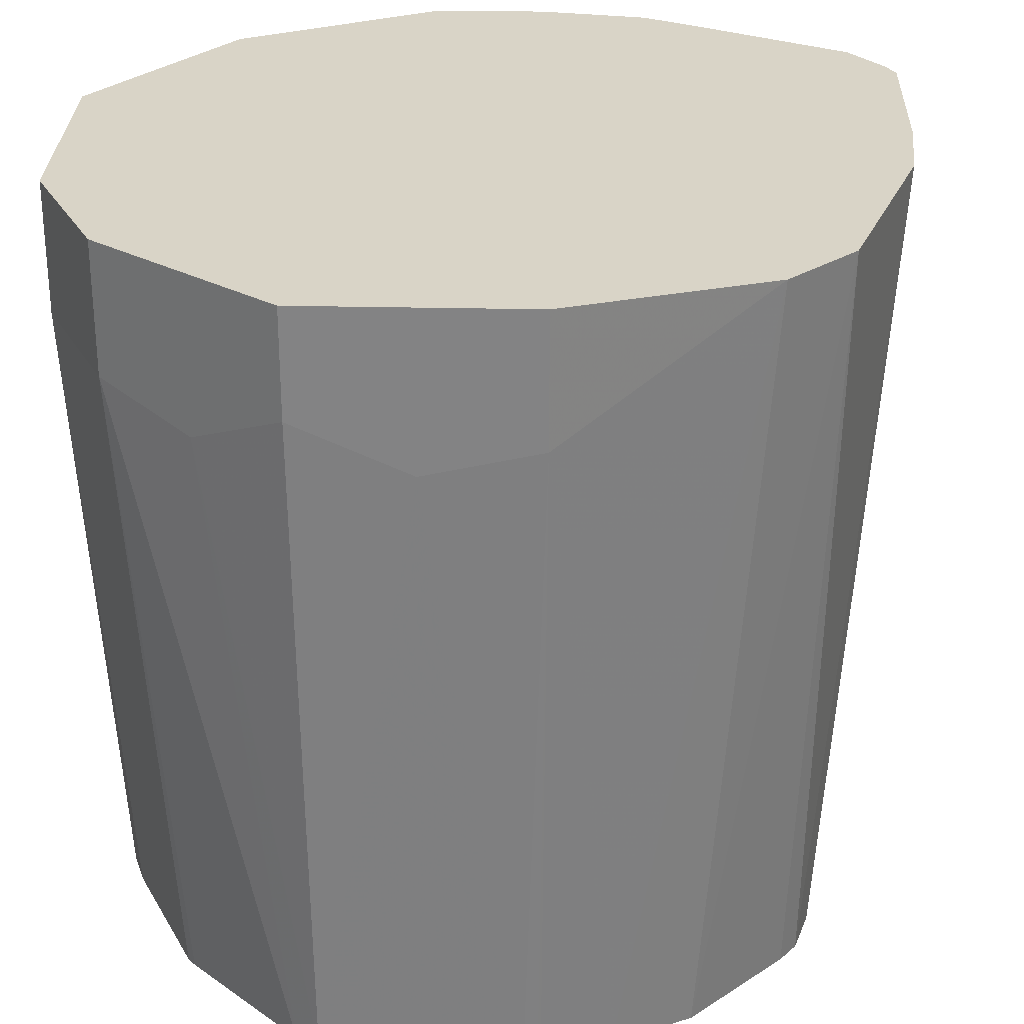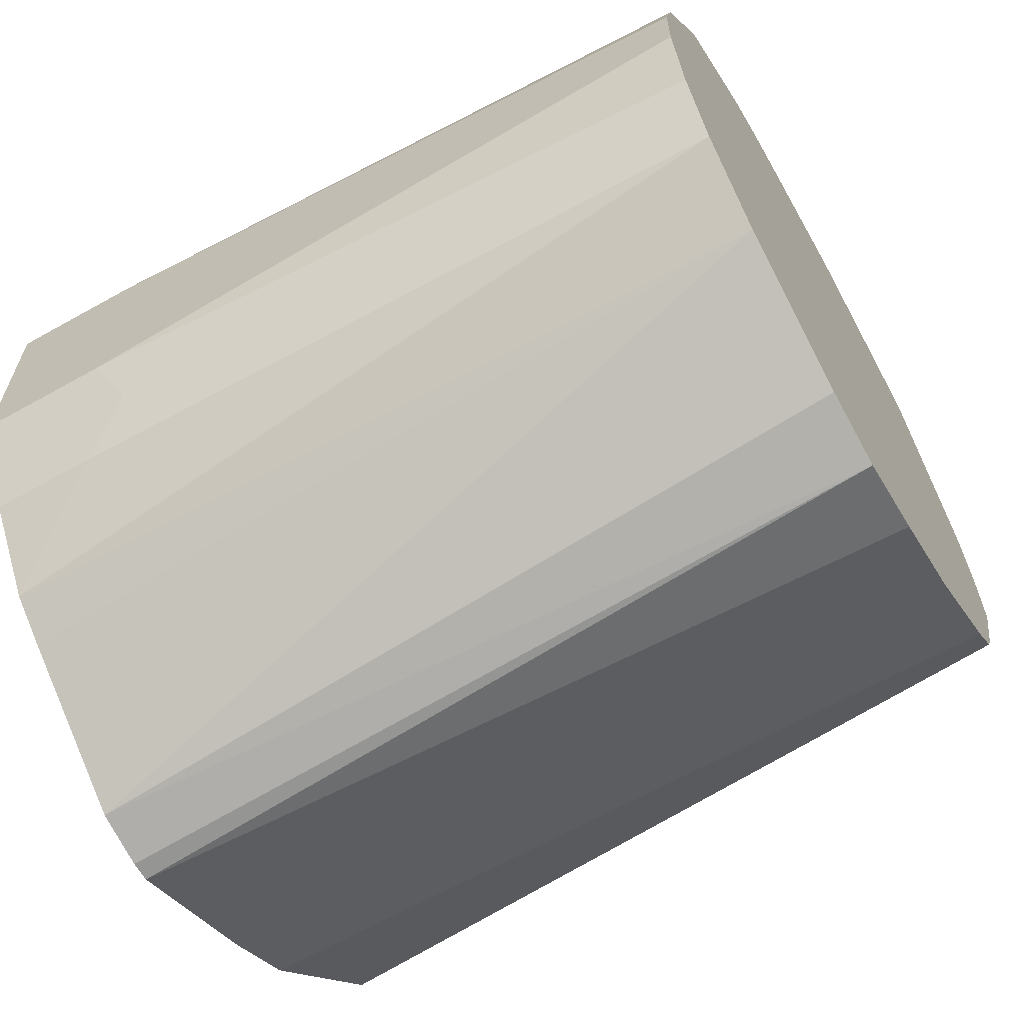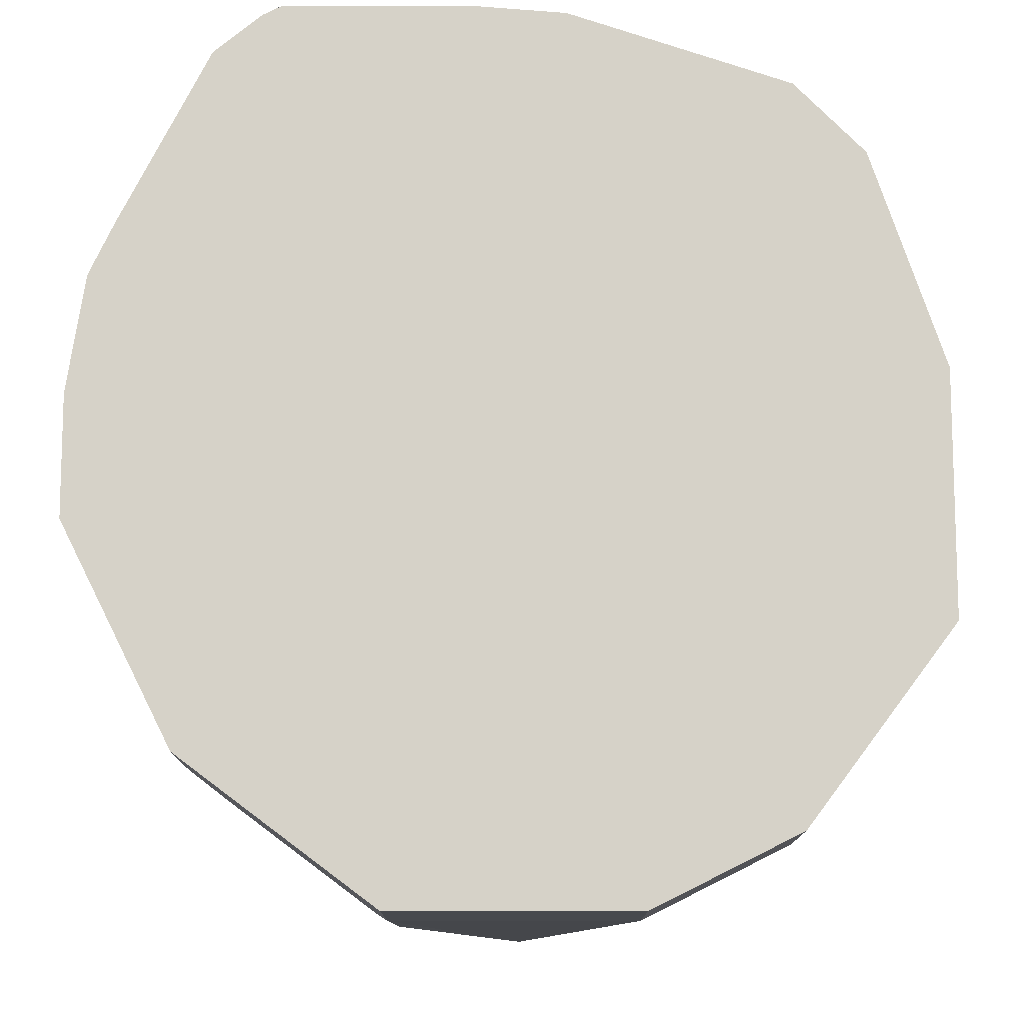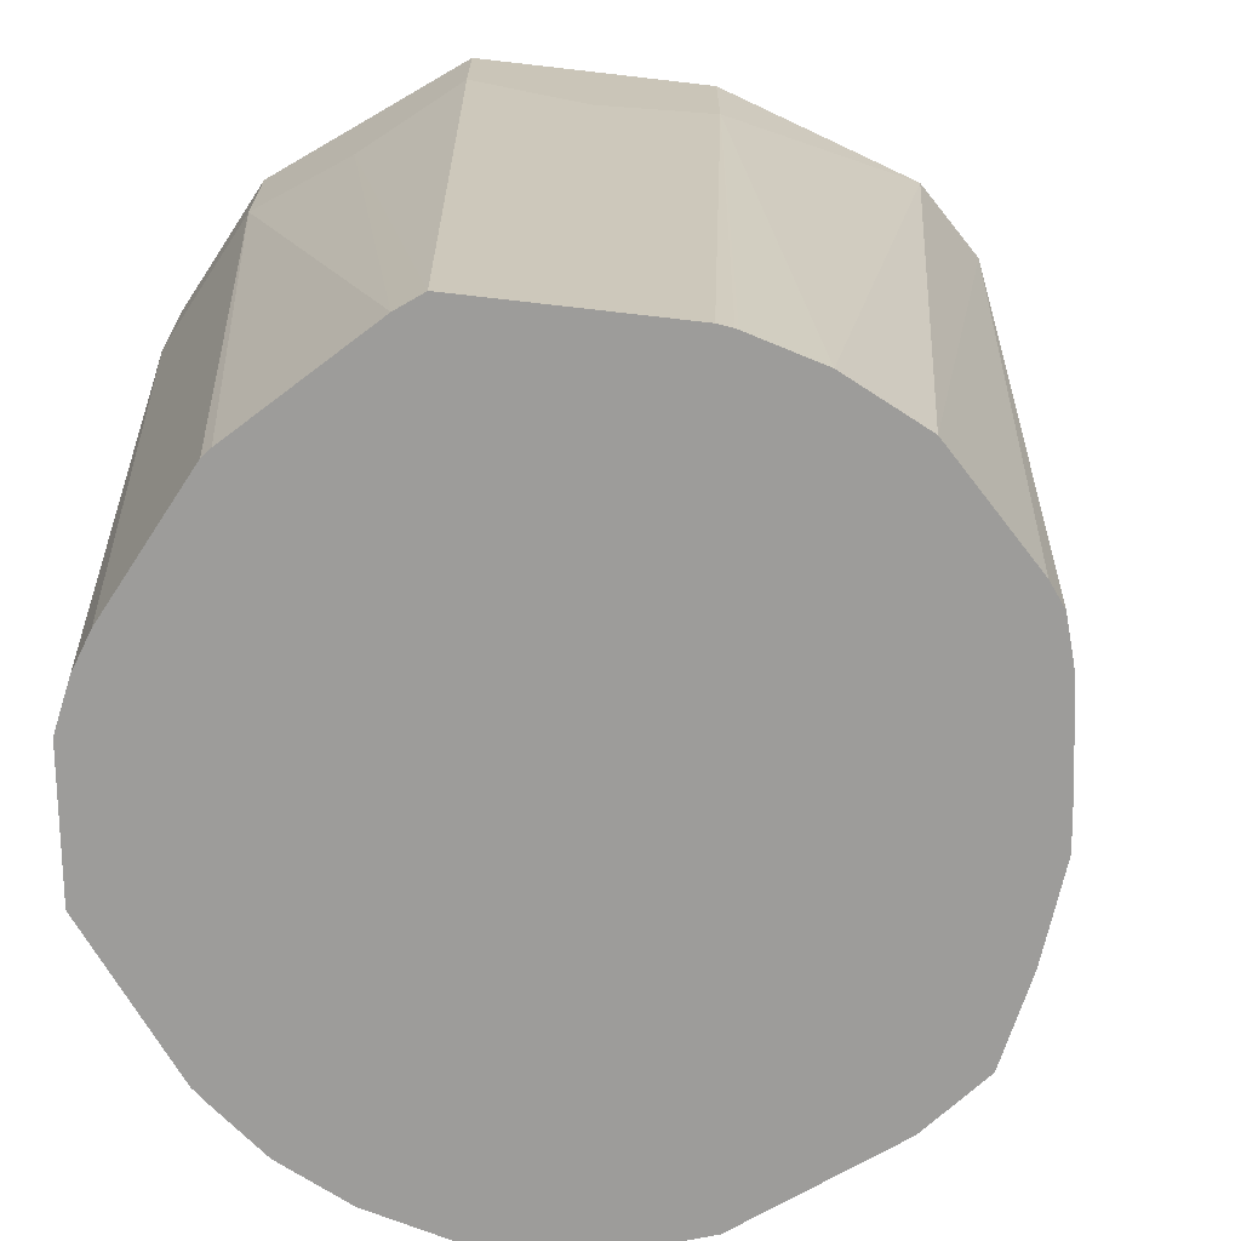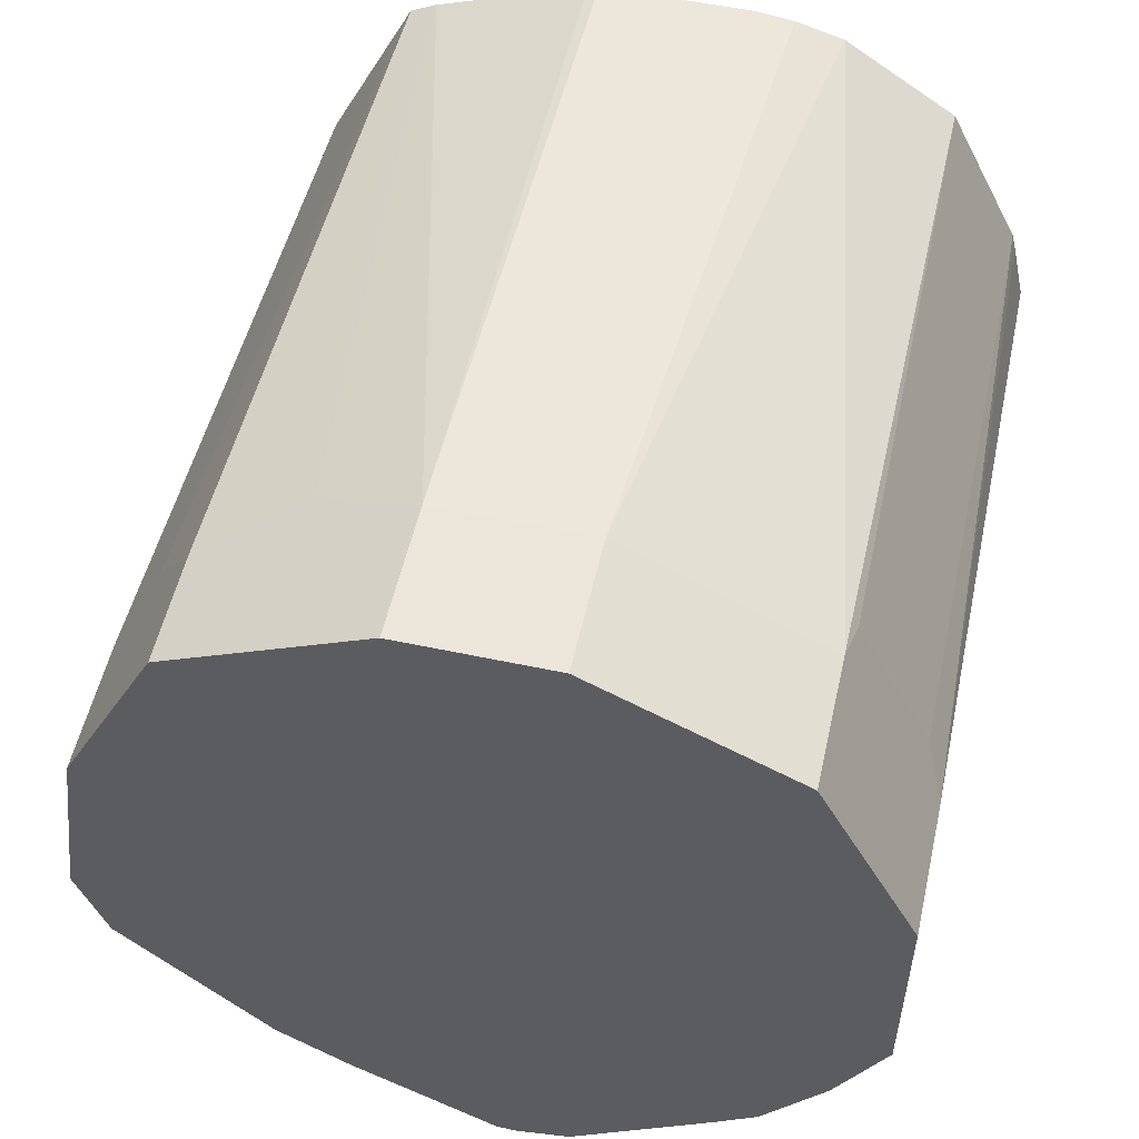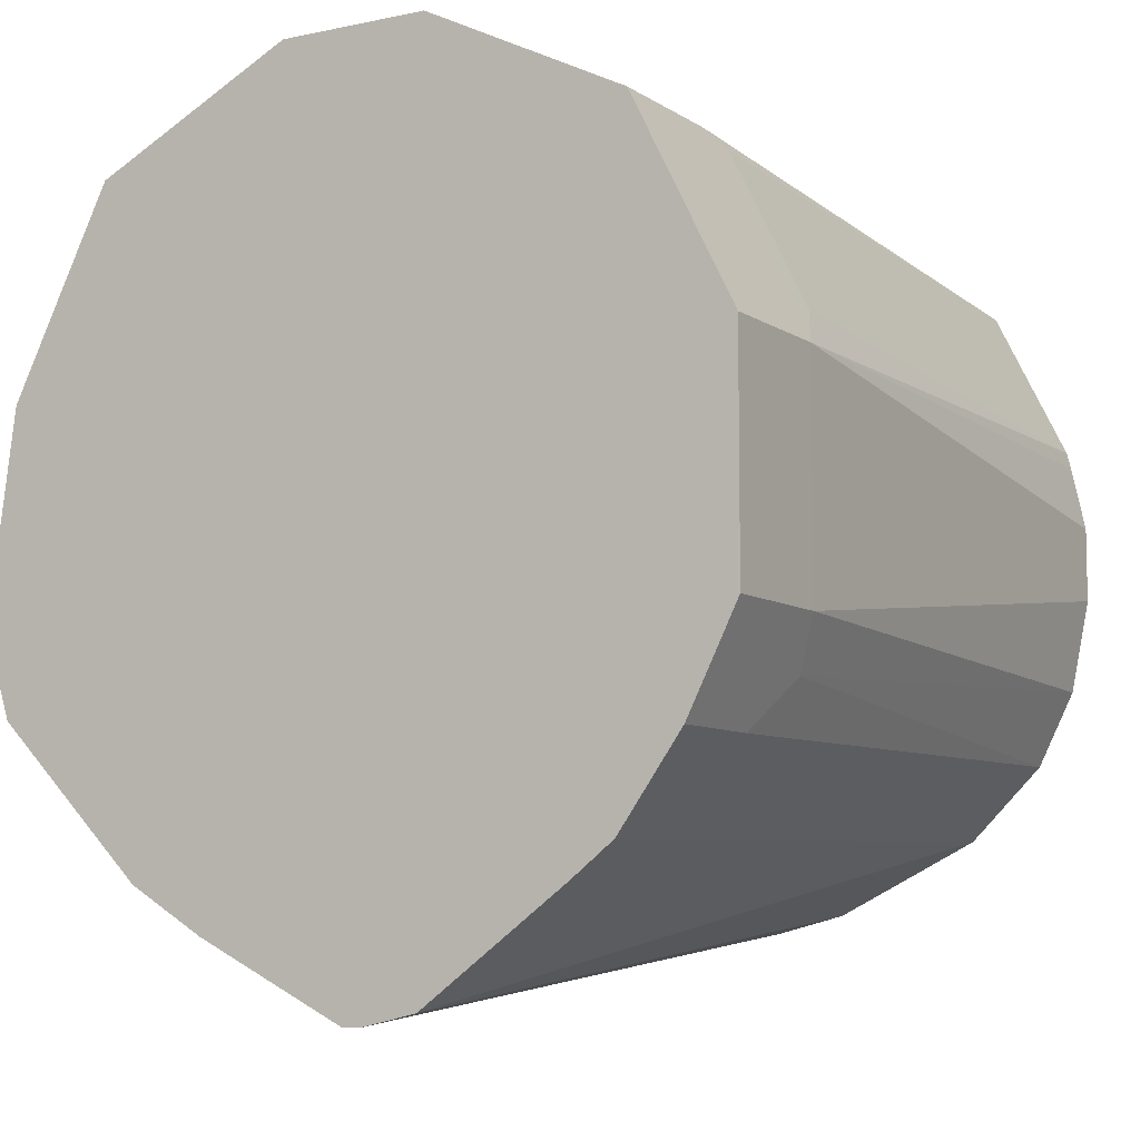
<metadata>
{"format":"obj","ext":"obj","renderer":"f3d","projection":"perspective","resolution":1024,"background":"white","views":[{"elev":28.6,"azim":-114.7,"up":"+Z"},{"elev":-64.0,"azim":119.5,"up":"+Y"},{"elev":77.9,"azim":153.4,"up":"+Z"},{"elev":-70.1,"azim":-123.2,"up":"+Z"},{"elev":54.4,"azim":12.7,"up":"+Y"},{"elev":-7.9,"azim":30.6,"up":"+Y"}]}
</metadata>
<code>
v -0.01951 0.1253 0.6085
v 0.01951 0.1253 0.6085
v -0.02238 0.1246 0.6085
v -0.01951 0.1367 0.7811
v 0.02955 0.1241 0.6085
v 0.01951 0.1367 0.7811
v -0.02683 0.123 0.6085
v -0.03254 0.1302 0.7876
v -0.01951 0.1367 0.8154
v -0.06147 0.1108 0.6085
v -0.04556 0.1237 0.7746
v -0.07158 0.1107 0.7876
v 0.04221 0.1205 0.6085
v 0.01951 0.1367 0.8154
v 0.07159 0.1107 0.7811
v -0.06331 0.1148 0.8154
v -0.03254 0.1302 0.8154
v -0.06833 0.1074 0.6085
v -0.08462 0.08462 0.7746
v -0.07158 0.1107 0.8154
v 0.07163 0.1009 0.6085
v 0.07159 0.1107 0.8154
v 0.07653 0.1008 0.8154
v 0.09764 0.05858 0.7811
v 0.07322 0.1074 0.7713
v -0.07178 0.1005 0.6085
v -0.08787 0.06833 0.6085
v -0.0913 0.06146 0.6085
v -0.09763 0.05858 0.7811
v -0.08462 0.08462 0.8154
v 0.09117 0.06179 0.6085
v 0.09764 0.05858 0.8154
v 0.09605 0.04062 0.6085
v 0.09234 0.05726 0.6085
v 0.09274 0.06833 0.7713
v 0.09764 1.301e-05 0.7811
v -0.09245 0.05799 0.6085
v -0.09763 0.05858 0.8154
v -0.09263 0.05724 0.6085
v -0.09605 0.03904 0.6085
v -0.105 0.004745 0.8154
v 0.09764 1.301e-05 0.8154
v 0.09605 0.02112 0.6085
v 0.0929 -0.009473 0.8154
v 0.0846 -0.02602 0.7876
v 0.09111 -0.01302 0.7746
v 0.09117 -0.003156 0.6085
v -0.09605 0.01637 0.6085
v -0.09763 -0.0177 0.8154
v 0.0846 -0.02602 0.8154
v 0.06834 -0.0488 0.8153
v 0.08137 -0.02279 0.6085
v -0.08464 -0.01636 0.6085
v -0.08146 -0.02268 0.6085
v -0.07867 -0.03668 0.8154
v 0.06834 -0.0488 0.8154
v 0.06806 -0.04909 0.8154
v 0.06185 -0.04231 0.6085
v -0.07212 -0.03148 0.6085
v -0.05857 -0.05677 0.8154
v -0.05915 -0.0562 0.8154
v 0.05739 -0.05739 0.8154
v 0.01951 -0.08499 0.8154
v 0.02279 -0.06183 0.6085
v -0.05218 -0.0455 0.6085
v -0.04228 -0.05211 0.6085
v -0.03905 -0.06861 0.8154
v 0.00529 -0.08816 0.8154
v 0.003147 -0.06676 0.6085
v 0.02269 -0.06188 0.6085
v -0.01925 -0.06069 0.6085
v -6.92e-06 -0.08816 0.8154
f 24 31 35
f 24 34 31
f 21 25 31
f 23 32 24
f 24 35 25
f 24 33 34
f 24 32 42
f 9 22 14
f 24 36 43
f 24 43 33
f 25 35 31
f 28 37 29
f 19 38 30
f 29 37 39
f 24 42 36
f 19 29 38
f 11 18 12
f 19 27 28
f 19 26 27
f 18 26 19
f 15 25 21
f 15 24 25
f 15 23 24
f 15 22 23
f 13 15 21
f 12 20 16
f 12 30 20
f 12 19 30
f 12 18 19
f 10 18 11
f 29 39 40
f 19 28 29
f 29 40 41
f 63 70 64
f 36 42 44
f 54 59 60
f 54 60 61
f 54 61 55
f 57 62 58
f 58 62 63
f 58 63 64
f 51 58 52
f 59 65 60
f 60 66 67
f 63 68 69
f 63 69 70
f 66 71 72
f 66 72 67
f 9 23 22
f 60 65 66
f 29 41 38
f 51 57 58
f 49 54 55
f 36 44 45
f 36 45 46
f 36 46 47
f 36 47 43
f 40 48 41
f 41 48 49
f 51 56 57
f 44 50 45
f 45 56 51
f 45 51 52
f 45 52 46
f 46 52 47
f 48 53 49
f 49 53 54
f 45 50 56
f 9 32 23
f 1 31 34
f 9 44 42
f 1 3 4
f 1 7 3
f 1 10 7
f 1 18 10
f 1 26 18
f 1 27 26
f 1 28 27
f 1 37 28
f 1 39 37
f 1 40 39
f 1 48 40
f 1 53 48
f 1 54 53
f 1 59 54
f 1 65 59
f 1 66 65
f 1 71 66
f 68 72 69
f 1 2 5
f 1 5 13
f 1 13 21
f 1 21 31
f 1 34 33
f 1 4 6
f 1 33 43
f 1 47 52
f 1 52 58
f 1 58 64
f 1 64 70
f 1 70 69
f 1 69 71
f 1 43 47
f 1 6 2
f 2 6 5
f 3 7 4
f 9 38 41
f 9 41 49
f 9 49 55
f 9 55 61
f 9 61 60
f 9 60 67
f 9 30 38
f 9 67 72
f 9 68 63
f 9 63 62
f 9 62 57
f 9 57 56
f 9 56 50
f 9 50 44
f 9 72 68
f 9 42 32
f 9 20 30
f 9 17 16
f 4 8 17
f 4 17 9
f 4 9 14
f 4 14 6
f 4 7 10
f 4 10 11
f 9 16 20
f 4 11 12
f 5 6 13
f 6 14 22
f 6 22 15
f 6 15 13
f 8 16 17
f 8 12 16
f 4 12 8
f 69 72 71

</code>
